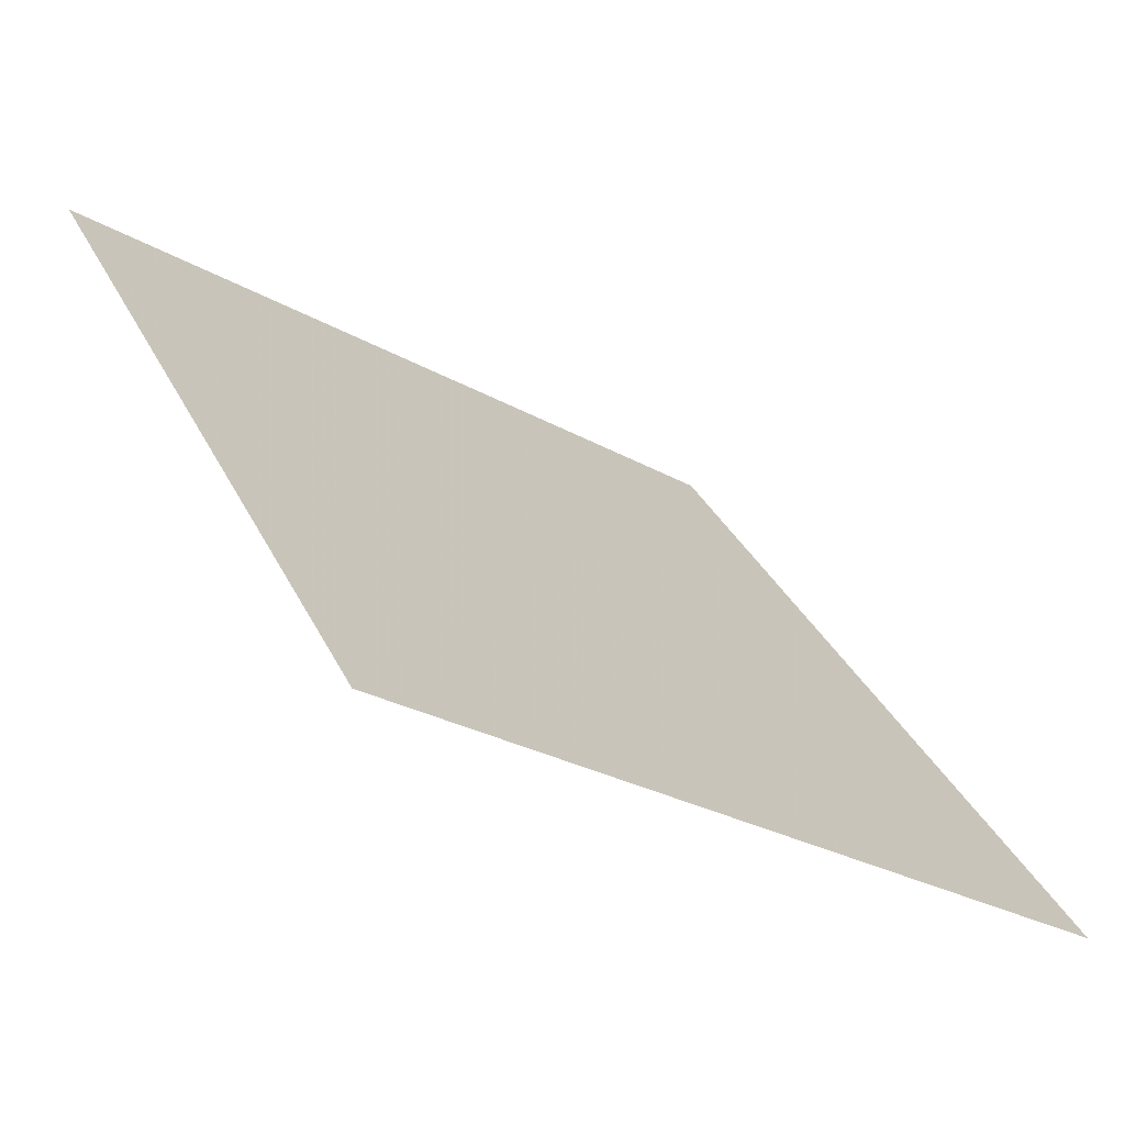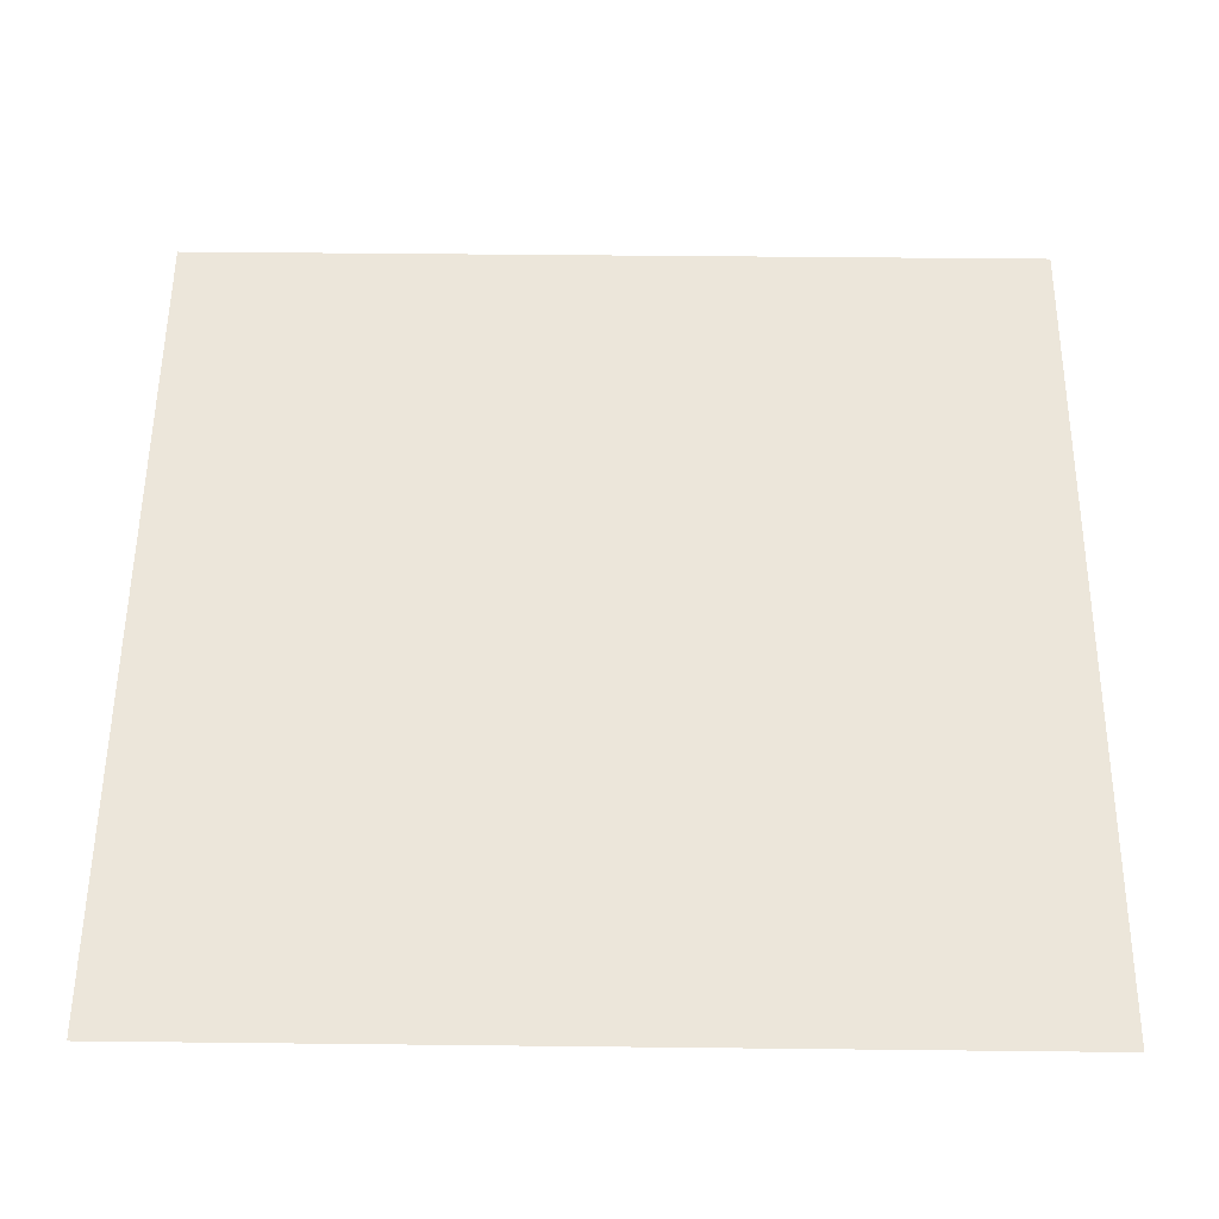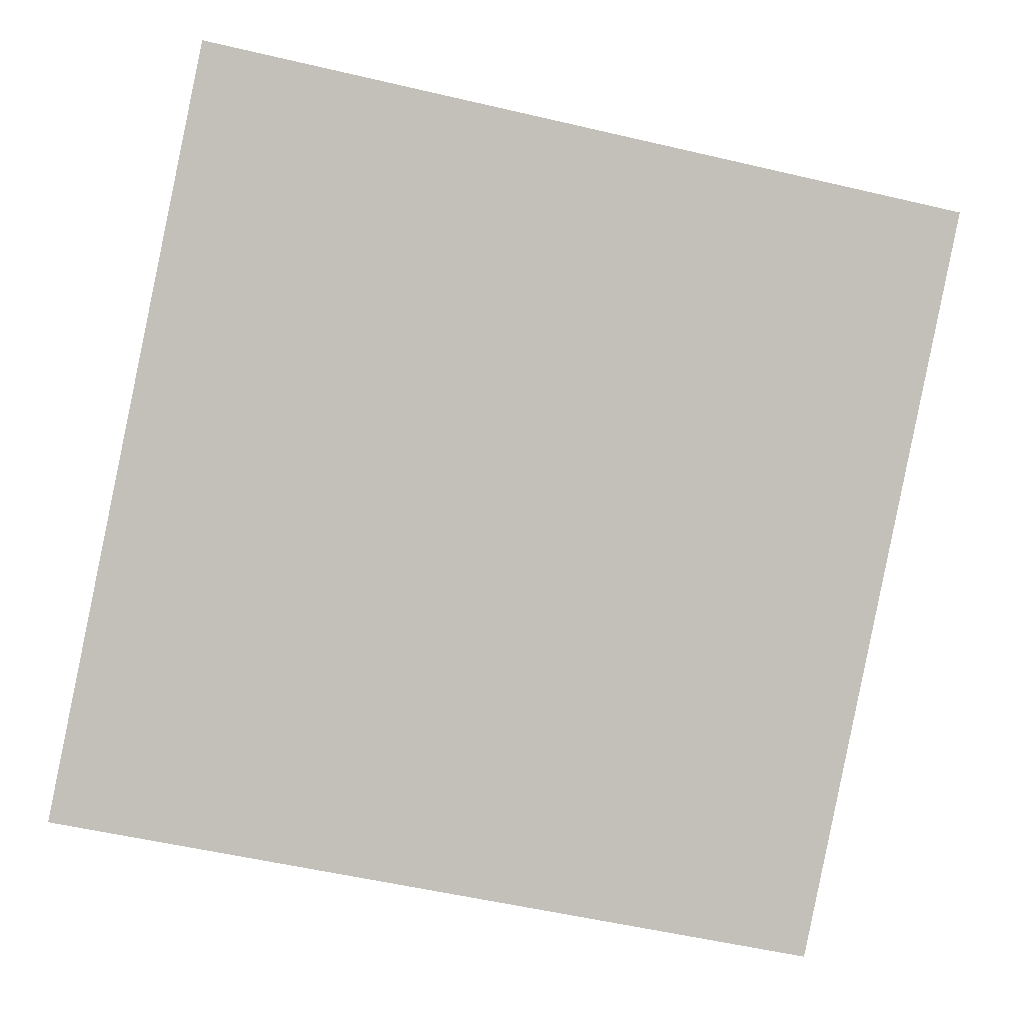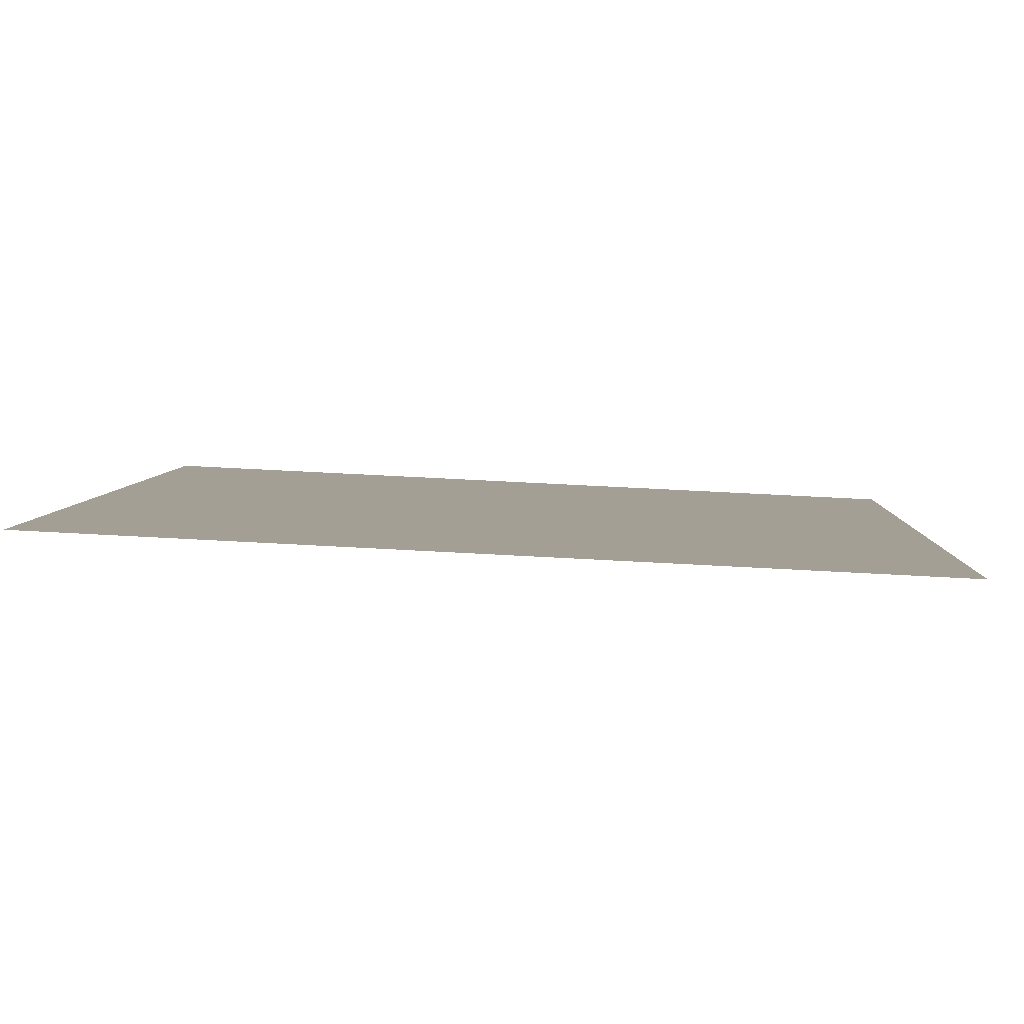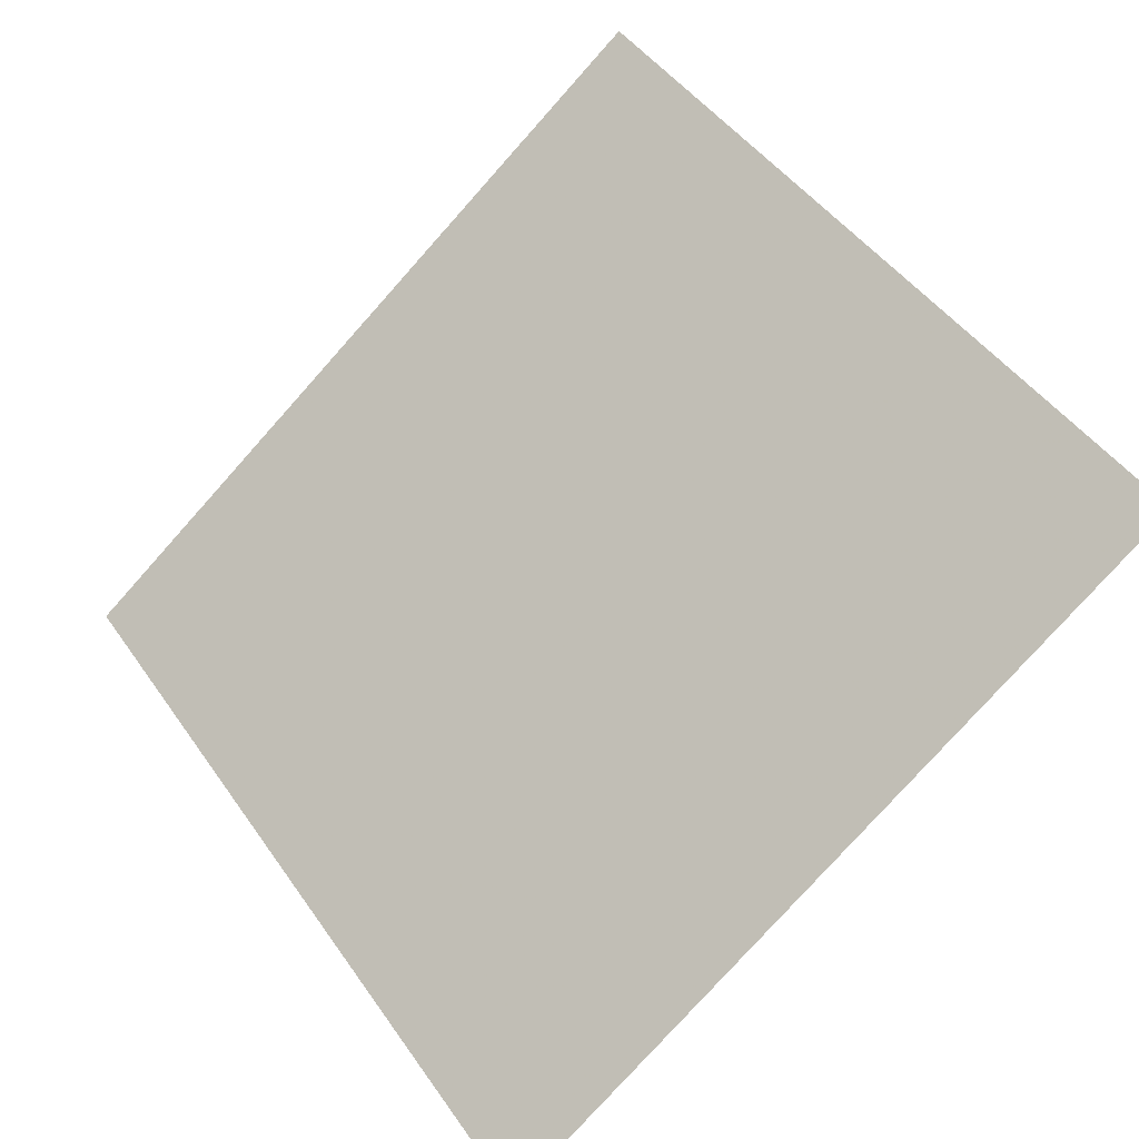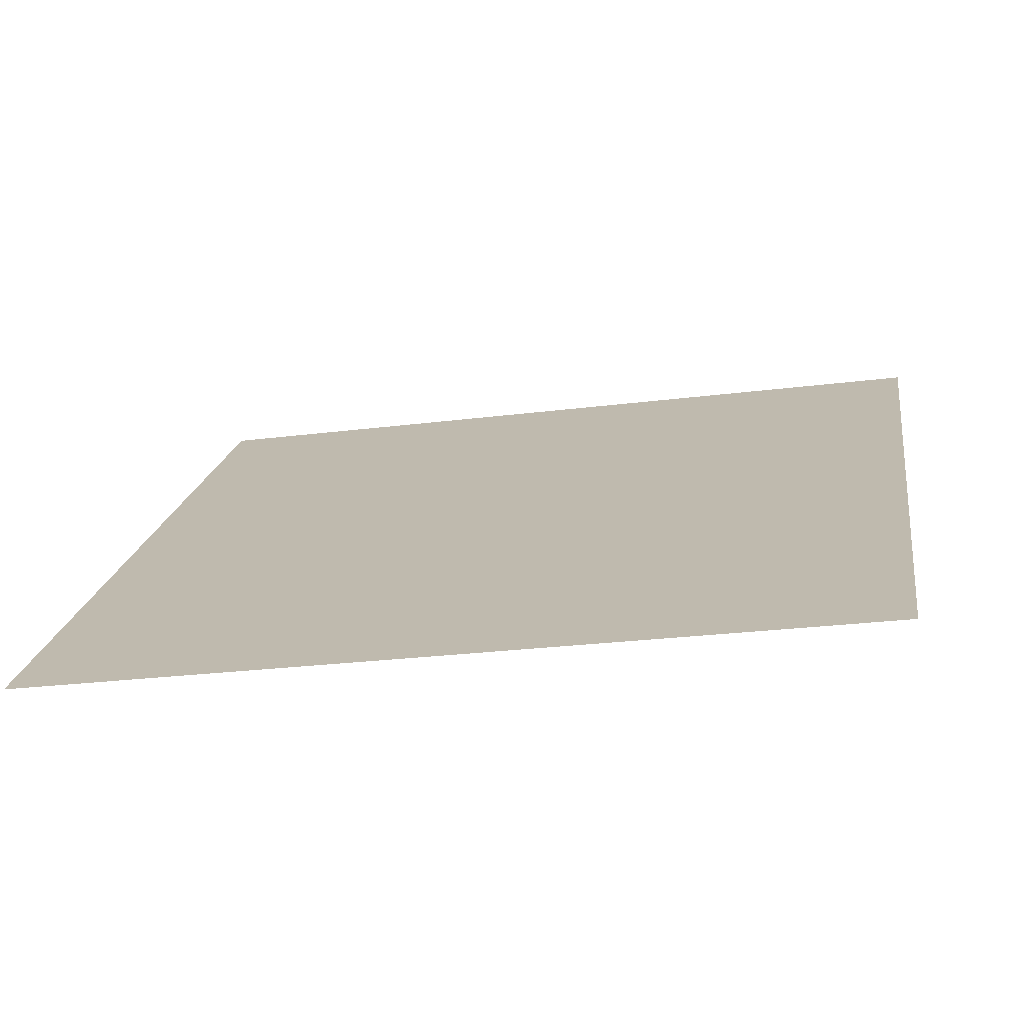
<metadata>
{"format":"obj","ext":"obj","renderer":"f3d","projection":"perspective","resolution":1024,"background":"white","views":[{"elev":-26.4,"azim":-42.7,"up":"+Z"},{"elev":1.0,"azim":-0.9,"up":"+Z"},{"elev":-50.4,"azim":-13.1,"up":"+Y"},{"elev":58.2,"azim":-177.7,"up":"+Z"},{"elev":48.1,"azim":-122.4,"up":"+Y"},{"elev":-19.2,"azim":-168.2,"up":"+Y"}]}
</metadata>
<code>
v 0.168 0.6915 0.3847
v 0.1614 0.6917 0.3848
v 0.1615 0.6956 0.39
v 0.1681 0.6954 0.3899
f 4 3 2 1

</code>
